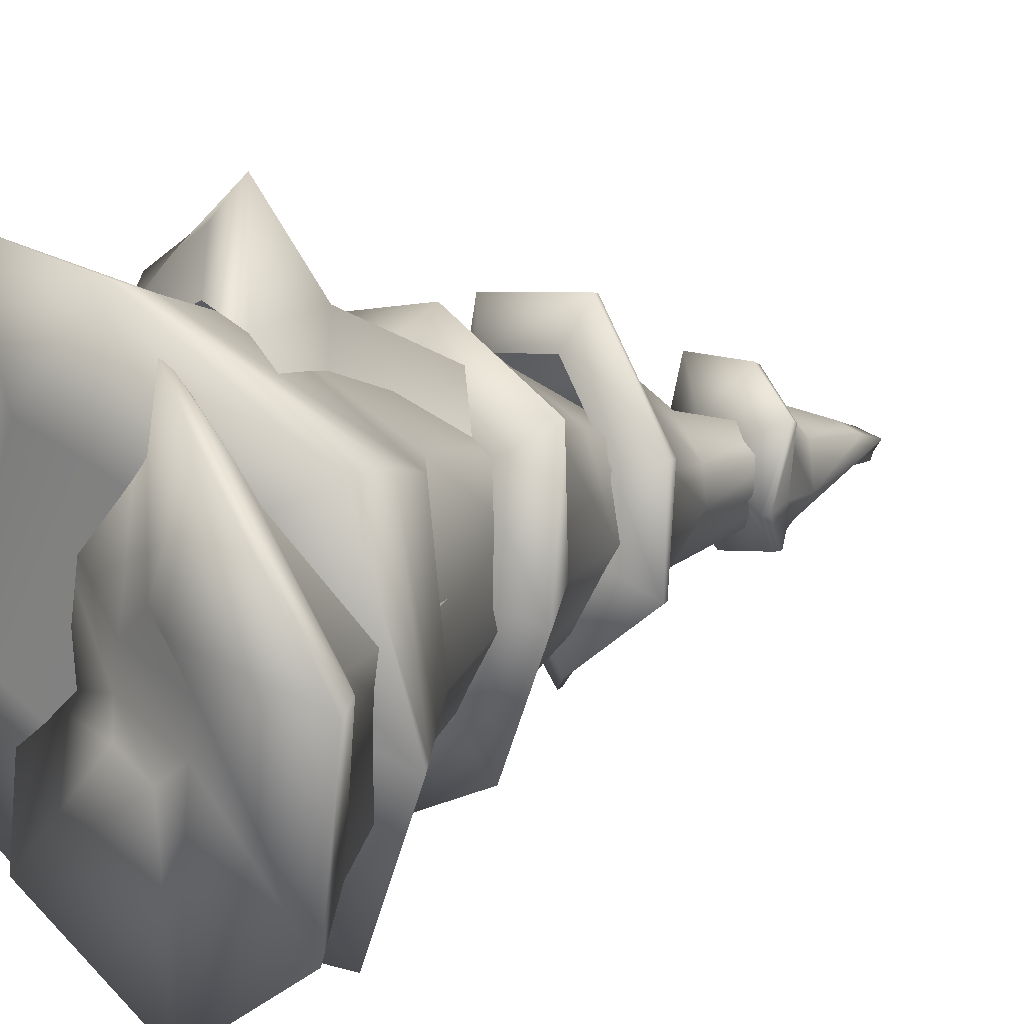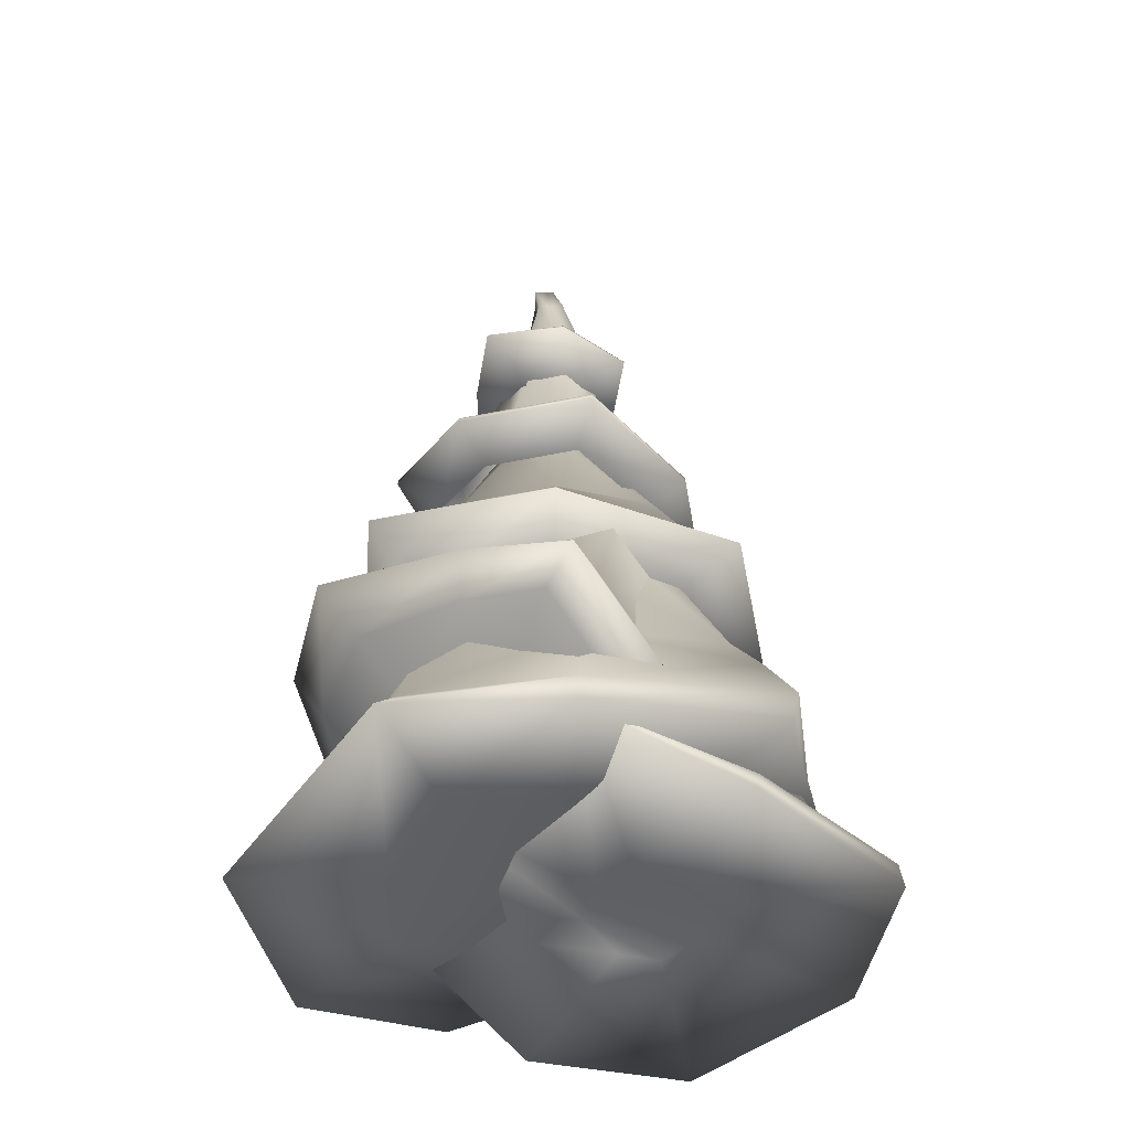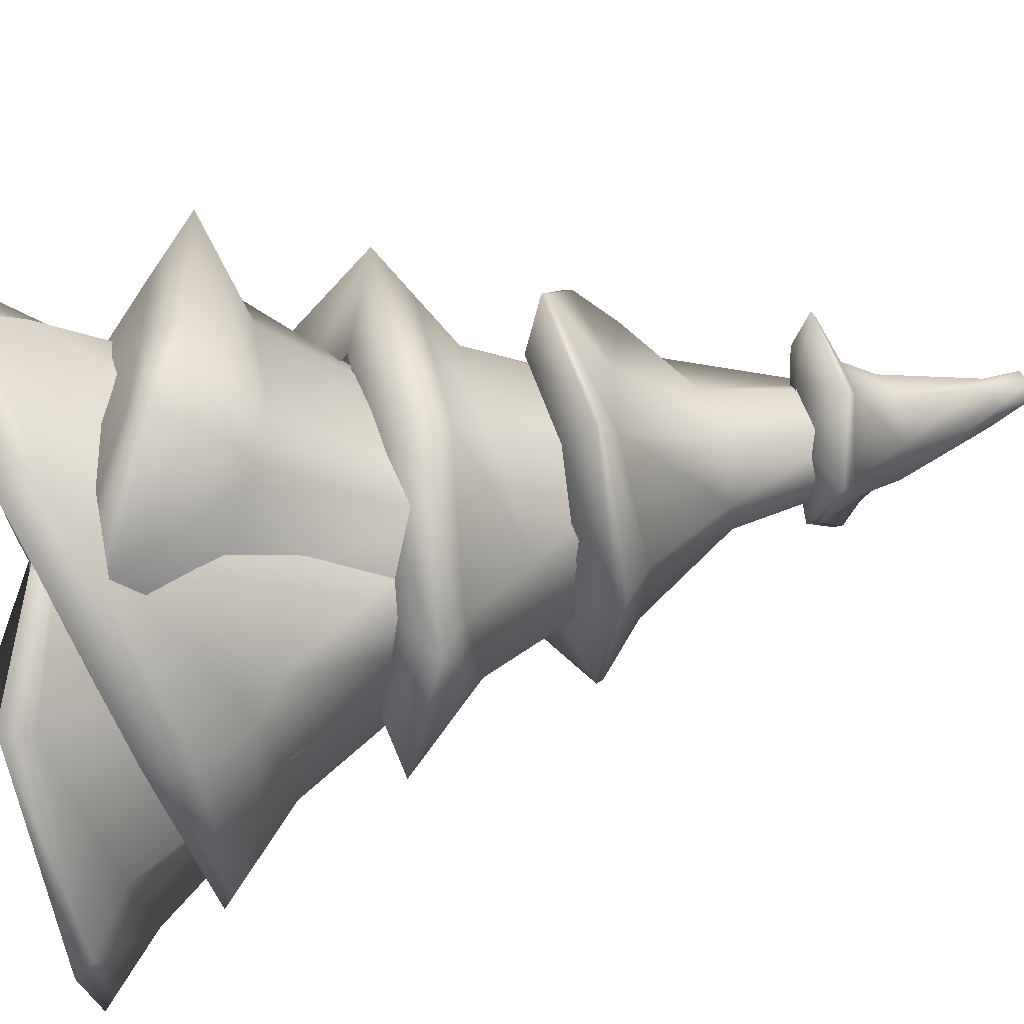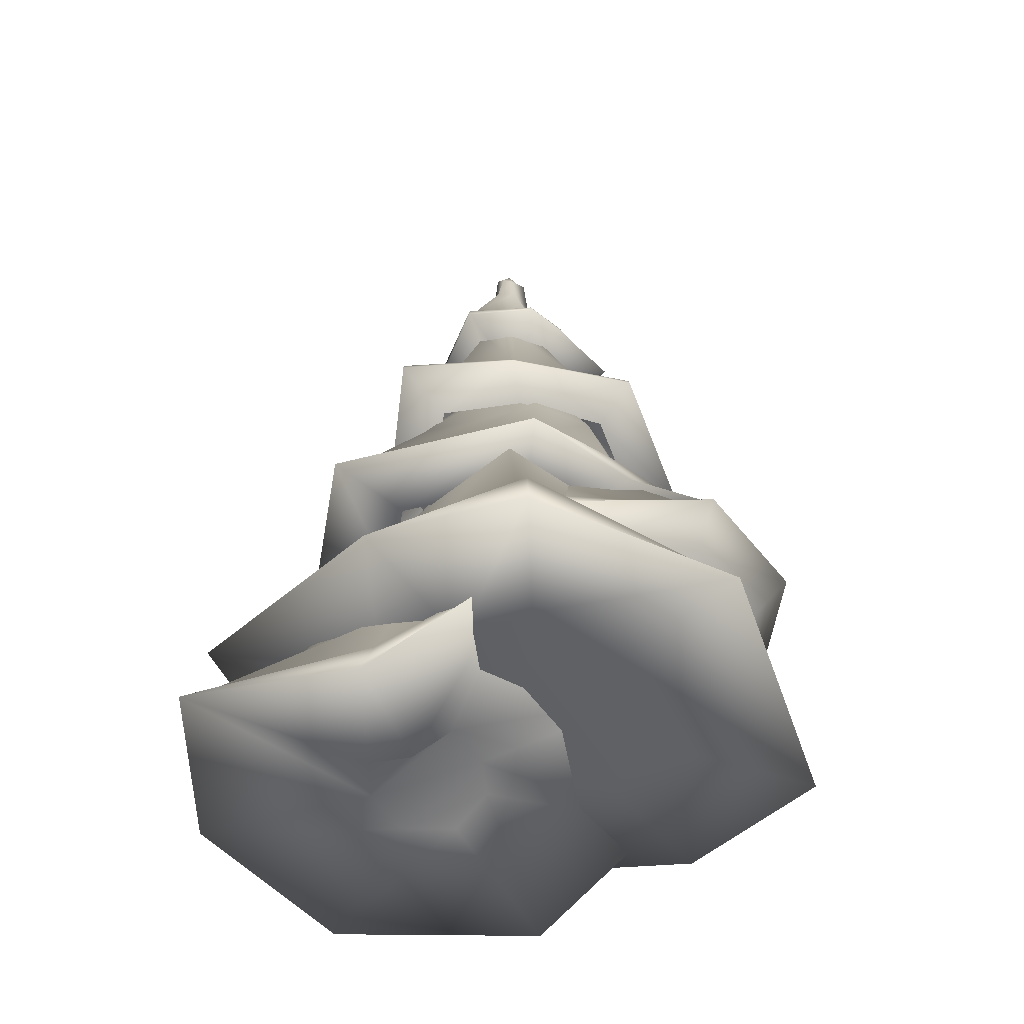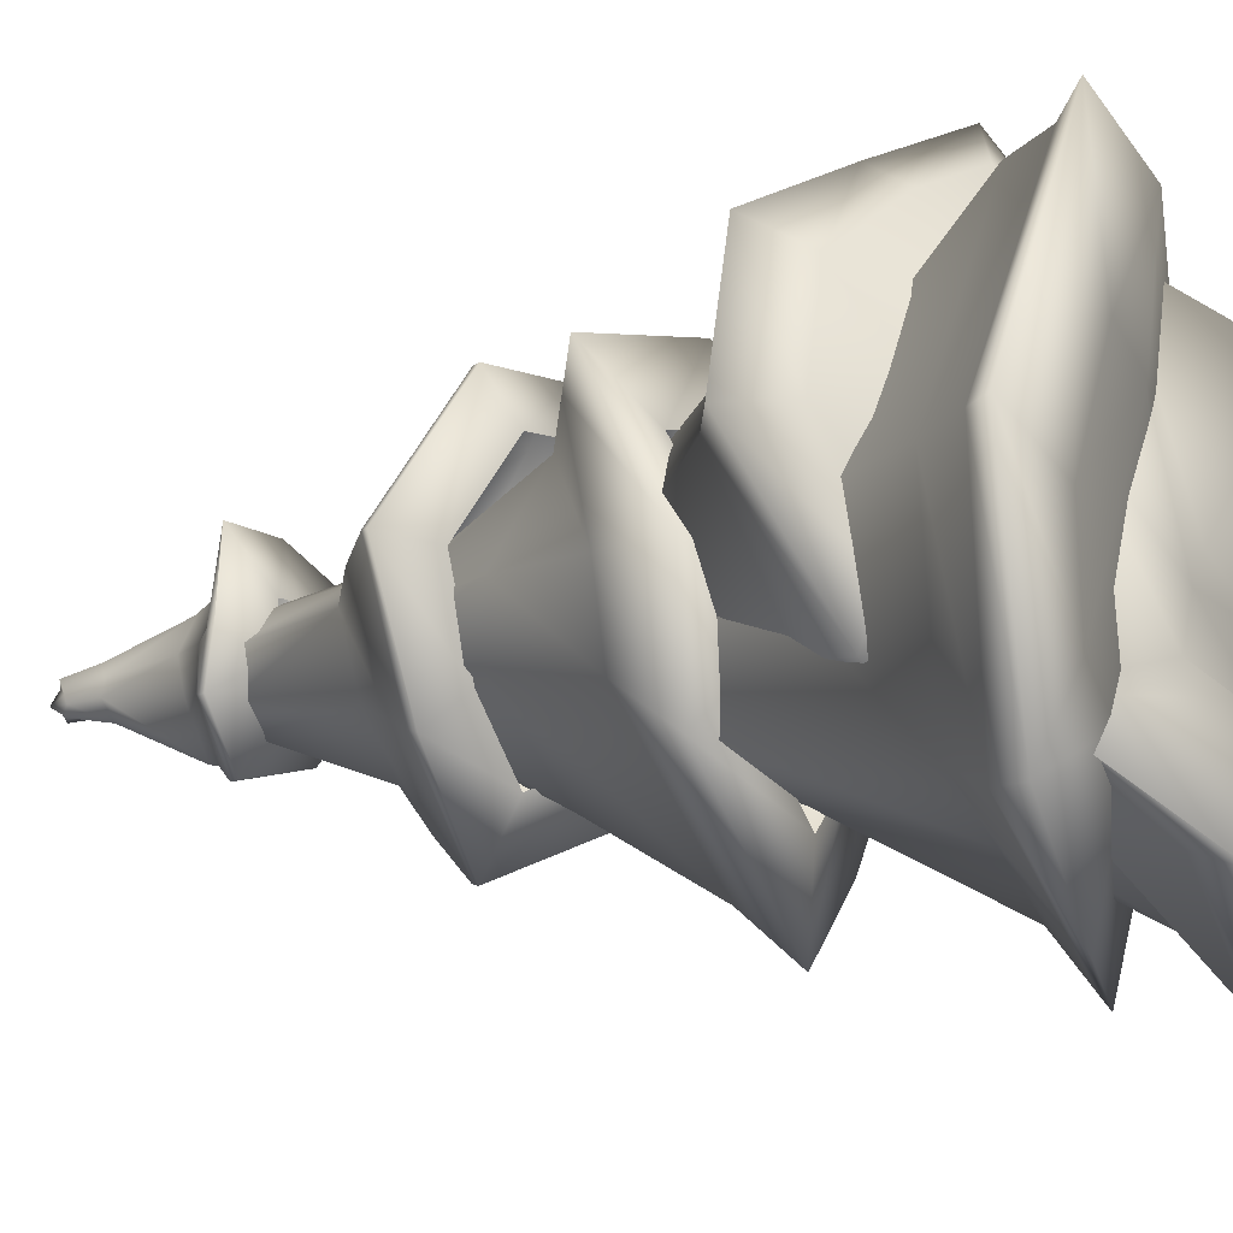
<metadata>
{"format":"obj","ext":"obj","renderer":"f3d","projection":"perspective","resolution":1024,"background":"white","views":[{"elev":15.7,"azim":49.4,"up":"+Z"},{"elev":-43.7,"azim":1.7,"up":"+Y"},{"elev":62.6,"azim":76.6,"up":"+Z"},{"elev":-53.5,"azim":-127.0,"up":"+Y"},{"elev":-11.7,"azim":-60.6,"up":"+Z"}]}
</metadata>
<code>
g default
v 0.5682 3.322 -0.7435
v -0.5076 3.582 1.314
v 0.2329 4.362 -0.4053
v -0.2139 4.419 0.4096
v -0.06175 5.283 0.3161
v 0.2404 5.33 -0.1992
v -0.2893 3.92 0.7142
v 0.4698 3.92 -0.6006
v 1.098 3.657 0.6032
v -0.6255 3.858 -0.436
v 0.5286 4.424 0.3261
v -0.4213 4.249 -0.2585
v 1.205 3.502 -0.18
v -0.06377 3.84 -1.097
v 0.4364 3.655 1.45
v -1.022 3.863 0.4403
v 0.5508 4.438 0.06084
v -0.08718 4.243 -0.598
v 0.2323 4.46 0.5935
v -0.6061 4.264 0.1895
v 0.0383 5.246 -0.2425
v 0.4007 5.357 0.02534
v 0.217 5.317 0.3534
v -0.2218 5.211 0.1375
v 0.8924 3.801 -0.1371
v -0.04071 4.075 -0.8473
v -0.7949 4.099 0.3386
v 0.3258 3.775 1.099
v 0.8628 3.843 0.4574
v -0.5418 4.004 -0.3656
v 0.3913 5.292 0.2362
v -0.1538 5.197 -0.104
v -1.354 0.8093 -0.9503
v 1.185 1.433 -1.307
v 1.535 1.499 0.9846
v -0.7062 0.7576 1.805
v 0.6047 2.976 -0.3438
v -0.469 3.231 -0.2604
v -0.1489 3.235 0.5994
v 0.7253 3.038 0.5994
v 1.02 1.699 -0.8976
v -0.8941 2.132 -0.6657
v 1.323 1.659 1.017
v -0.2982 2.209 0.4324
v 1.35 1.168 -1.717
v -1.681 0.2845 -1.106
v 1.684 0.8568 1.099
v -0.869 0.3072 2.065
v -0.01933 2.39 0.269
v 0.8097 2.702 -0.2167
v -0.5161 0.8059 0.6354
v 1.812 0.7238 -0.9295
v 1.96 0.6349 0.2246
v 0.3018 0.904 1.316
v -0.7742 0.8884 -0.476
v 0.7399 0.5417 -1.466
v 0.2934 2.439 0.5069
v 0.8867 2.739 0.1387
v 0.2991 2.82 -0.3182
v -0.07052 2.508 -0.1257
v 0.2759 1.162 0.9881
v 1.407 1.734 0.2418
v -0.4829 1.144 -0.3257
v 0.1929 1.861 -0.6984
v 0.3276 0.6461 1.643
v 2.405 0.27 0.1801
v -1.066 0.6332 -0.6262
v 1.036 0.2019 -2.016
v -0.3834 1.063 0.5467
v 1.262 1.685 -0.5068
v -0.6489 0.5493 0.7241
v 2.155 0.3145 -1.161
v -0.08679 0.7514 -1.013
v 1.161 0.7406 0.8675
v 0.0582 2.717 -0.3502
v 0.6508 2.622 0.4527
v 0.9085 1.551 0.7509
v -0.07503 1.559 -0.7311
v 1.413 0.1773 1.358
v -0.09855 -0.05655 -1.295
v 0.01138 6.04 -0.1202
v 0.0728 6.058 0.2456
v -0.07928 5.318 -0.4135
v 0.171 5.287 0.5725
v -0.2123 5.185 0.4834
v -0.1178 4.961 0.2108
v 0.5221 5.166 0.3398
v -0.003245 6.119 0.2013
v 0.1859 6.17 0.1569
v 0.1281 4.99 0.4196
v -0.0408 6.366 0.1317
v 0.01837 5 -0.03268
v 0.102 6.46 0.06118
v -0.08615 5.468 0.3736
v 0.2912 4.945 0.3283
v 0.3476 5.529 0.2585
v -0.3724 5.114 0.7639
v -0.07797 4.975 0.4108
v 0.6756 5.028 0.5297
v -0.001393 6.336 -0.06852
v -0.0747 5.382 -0.4007
v 0.1199 5.514 0.4438
v -0.09894 5.184 -0.495
v 0.2125 5.157 0.7889
v 0.4553 5.237 -0.05761
v -0.3813 5.237 0.1507
v 0.2132 6.134 -0.003248
v -0.02621 6.087 0.1119
v -0.04345 6.33 0.04584
v 0.07269 6.42 -0.01791
v -0.1892 5.509 0.1517
v 0.4043 5.518 -0.0679
v -0.4854 5.073 0.1962
v 0.5525 4.898 -0.07383
v -0 6.457 -0
v -0.8242 1.96 1.108
v -1.38 1.9 0.5559
v 0.4691 1.718 1.653
v -0.7831 2.641 0.2106
v 0.5812 2.675 1.15
v -1.387 1.386 0.6492
v 0.1464 1.171 2.112
v -0.3344 2.744 0.7295
v -1.099 1.439 1.382
v -1.013 1.62 -0.3864
v -0.4275 2.186 -0.4252
v -1.22 1.12 -0.1116
v 0.03062 6.413 0.09646
v 0.09655 4.231 0.4519
v 0.06617 4.337 -0.2555
v 0.1774 2.872 1.313
v -0.004268 2.47 -1.28
v 0.8261 2.578 -0.7262
v 1.151 2.714 0.9173
v -0.8556 2.889 0.9992
v 0.3512 4.26 0.3427
v 0.3011 4.351 -0.164
v -0.1605 4.285 0.3393
v 0.848 3.192 0.8043
v 0.6254 3.29 -0.4706
v -0.5978 3.086 0.7987
v 1.434 2.518 1.082
v 1.065 2.36 -1.044
v -1.113 2.693 1.2
v 0.1646 3.068 1.131
v 0.07189 3.358 -0.7688
v 0.1901 2.676 1.496
v -0.02734 2.078 -1.609
v -0.9693 2.671 0.2141
v 1.138 2.812 0.06261
v -0.2743 4.389 0.1499
v 0.4483 4.328 0.1074
v 0.9364 3.367 0.1145
v -0.7418 3.367 0.2265
v 1.619 2.264 0.004818
v -1.197 2.112 0.2017
v 0.9189 2.647 -0.4918
v 0.3858 4.359 -0.05998
v 0.7178 3.313 -0.2967
v 1.23 2.332 -0.7325
v -0.8624 2.651 -0.3417
v -0.2202 4.435 -0.05817
v -0.5819 3.487 -0.1553
v -1.237 2.056 -0.701
v -0.1201 4.976 0.09736
v 0.2208 4.974 0.01428
v 0.3816 5.301 -0.279
v 0.157 6.1 -0.05008
v 0.07076 6.393 -0.08036
v 0.3238 5.424 -0.2461
v 0.4757 5.111 -0.3617
v -0.001013 6.369 -0.04982
v -0.368 5.257 -0.1002
v -0.07754 6.067 0.001238
v -0.04946 6.306 -0.006658
v -0.2061 5.446 -0.07396
v -0.4919 5.115 -0.1258
v 0.2479 4.899 0.1157
v -0.2536 1.037 -1.147
v 0.007275 3.155 -0.4395
v -0.08843 2.05 -0.8585
v -0.6848 0.4436 -1.702
v 0.3735 1.282 1.604
v 0.2605 3.213 0.7255
v 0.4185 2.069 1.278
v 0.3341 0.4172 1.939
v -0.5039 3.14 0.2105
v -1.542 0.8126 0.361
v 1.746 1.381 -0.3166
v 0.8801 2.938 0.06337
v 1.516 1.645 -0.2049
v 1.976 1.116 -0.4282
v -0.9117 2.037 0.2405
v -1.99 0.2799 0.3961
v -0.07837 1.901 1.422
v 0.1936 2.784 0.9721
v -0.394 1.312 1.86
v -0.3436 5.143 0.7212
v 0.6715 5.071 0.5
v -0.0945 5.234 -0.502
v 0.2158 5.204 0.7648
v -0.4772 5.125 0.1889
v 0.5575 4.989 -0.07772
v 0.4777 5.172 -0.3618
v -0.4787 5.163 -0.1297
v 0.573 3.278 -0.7536
v -0.5131 3.541 1.324
v 1.105 3.59 0.6043
v -0.662 3.774 -0.4604
v 1.216 3.461 -0.1847
v -0.06503 3.801 -1.111
v 0.4399 3.615 1.461
v -1.032 3.825 0.4416
v 0.4165 3.222 -0.4259
v -0.3339 3.403 1.009
v 0.8037 3.435 0.5238
v -0.4767 3.575 -0.2464
v 0.8608 3.348 -0.03289
v -0.0243 3.583 -0.6727
v 0.3246 3.454 1.104
v -0.6925 3.599 0.3998
v 0.9429 2.335 0.7395
v 0.7075 2.235 -0.6167
v -0.6822 2.447 0.8148
v 0.1494 2.436 1.004
v 0.01063 2.055 -0.977
v 1.061 2.174 0.0525
v -0.7354 2.077 0.1781
v 0.8125 2.217 -0.4178
v -0.7612 2.041 -0.3978
v 0.9097 1.324 1.089
v 1.01 2.181 0.6389
v -1.068 0.9832 0.5317
v 0.4184 0.9265 1.773
v -0.7575 1.027 1.136
v -0.4599 1.227 -0.7509
v 0.1065 1.743 -0.7723
v -0.9256 0.817 -0.2178
v -0.122 0.9647 1.539
v -1.618 1.746 0.63
v 0.324 1.307 2.387
v -1.358 1.755 1.556
v -1.271 1.215 -0.4537
v -0.3882 1.589 2.035
v 0.858 0.9045 1.677
v -0.6175 0.6854 -0.7448
v 0.5475 0.7593 -0.6916
v -0.8849 0.3622 -0.4672
v 0.766 0.6592 0.6027
v -0.5266 0.34 1.079
v -0.3584 0.4369 -0.6847
v 0.09526 0.4251 0.9363
v 0.8265 0.7363 -0.1176
v -0.9396 0.364 0.2495
v 0.6489 0.3812 0.295
v 1.207 0.2823 -0.03732
v 0.3063 0.378 -0.2631
v 0.8231 0.2719 -0.6048
v 0.4088 0.3574 0.06893
v 1.098 0.2996 -0.3946
v 0.9636 0.2595 0.2524
v 0.5441 0.2084 -0.4275
v -1.696 0.454 -1.126
v 1.738 1.129 1.121
v -0.75 0.4848 1.913
v 1.295 1.256 -1.58
v -0.5408 0.6417 -1.517
v 0.3473 0.7059 1.827
v -1.84 0.4578 0.3843
v 1.899 1.204 -0.3909
v 2.364 0.3878 0.2672
v -0.9584 0.727 -0.571
v 0.9271 0.3268 -1.814
v 0.3181 0.7409 1.523
v -0.6001 0.6437 0.6915
v 2.029 0.465 -1.076
v 1.443 0.3681 1.249
v -0.09423 0.2405 -1.191
g TreePineA
f 19 4 7 28
f 18 3 8 26
f 4 20 27 7
f 26 8 1 14
f 22 17 3 6
f 24 20 4 5
f 20 12 30 27
f 17 11 29 25
f 28 7 2 15
f 23 19 11 31
f 21 18 12 32
f 25 29 9 13
f 29 28 15 9
f 32 12 20 24
f 30 26 14 10
f 7 27 16 2
f 5 4 19 23
f 31 11 17 22
f 8 25 13 1
f 6 3 18 21
f 11 19 28 29
f 27 30 10 16
f 185 44 36 183
f 43 185 183 35
f 193 42 33 188
f 181 41 34 179
f 35 189 191 43
f 268 265 48 186
f 264 268 186 47
f 180 181 42 38
f 190 191 41 37
f 41 181 180 37
f 269 263 46 194
f 193 44 39 187
f 184 185 43 40
f 193 188 36 44
f 242 240 121 124
f 78 64 56 73
f 77 61 54 74
f 274 275 71 65
f 139 145 131 134
f 69 63 55 51
f 70 62 53 52
f 278 273 68 80
f 75 78 63 60
f 76 77 62 58
f 277 274 65 79
f 49 69 61 57
f 50 70 64 59
f 275 272 67 71
f 273 276 72 68
f 276 271 66 72
f 58 62 70 50
f 60 63 69 49
f 61 69 51 54
f 271 277 79 66
f 57 61 77 76
f 59 64 78 75
f 272 278 80 67
f 64 70 52 56
f 62 77 74 53
f 63 78 73 55
f 172 169 100
f 112 96 87 105
f 101 176 174 81
f 102 94 85 84
f 172 115 110 169
f 170 101 81 168
f 109 108 88 91
f 97 113 86 98
f 205 200 103 177
f 128 82 89 93
f 203 199 99 114
f 101 170 167 83
f 108 111 94 88
f 115 128 93 110
f 81 174 175 100
f 201 198 97 104
f 82 102 96 89
f 177 103 92 165
f 199 201 104 99
f 88 94 102 82
f 109 91 128 115
f 104 97 98 90
f 91 88 82 128
f 114 99 95 178
f 175 109 115 172
f 198 202 113 97
f 174 176 111 108
f 89 96 112 107
f 204 203 114 171
f 200 204 171 103
f 175 174 108 109
f 93 89 107 110
f 94 111 106 85
f 170 112 105 167
f 123 119 117 116
f 244 242 124 197
f 196 123 116 195
f 240 243 127 121
f 119 126 125 117
f 132 161 163 146
f 134 131 147 142
f 153 139 134 150
f 146 140 133 132
f 158 159 140 137
f 151 154 141 138
f 129 145 139 136
f 146 163 162 130
f 131 135 144 147
f 148 164 161 132
f 132 133 143 148
f 138 141 145 129
f 150 134 142 155
f 157 150 155 160
f 162 163 154 151
f 136 139 153 152
f 135 149 156 144
f 159 153 150 157
f 141 154 149 135
f 145 141 135 131
f 267 266 45 182
f 137 140 146 130
f 140 159 157 133
f 133 157 160 143
f 152 153 159 158
f 149 161 164 156
f 154 163 161 149
f 12 18 26 30
f 3 17 25 8
f 99 104 90 95
f 113 177 165 86
f 171 114 178 166
f 96 102 84 87
f 103 171 166 92
f 168 81 100 169
f 100 175 172
f 202 205 177 113
f 107 112 170 168
f 110 107 168 169
f 111 176 173 106
f 42 181 179 33
f 39 44 185 184
f 263 267 182 46
f 41 191 189 34
f 38 42 193 187
f 266 270 192 45
f 43 191 190 40
f 269 194 48 265
f 264 270 189 35
f 120 196 195 118
f 241 244 197 122
f 101 83 173 176
f 106 173 205 202
f 83 167 204 200
f 167 105 203 204
f 85 106 202 198
f 87 84 201 199
f 84 85 198 201
f 105 87 199 203
f 173 83 200 205
f 9 15 212 208
f 2 16 213 207
f 16 10 209 213
f 10 14 211 209
f 1 13 210 206
f 15 2 207 212
f 14 1 206 211
f 13 9 208 210
f 209 211 219 217
f 206 210 218 214
f 207 213 221 215
f 208 212 220 216
f 210 208 216 218
f 212 207 215 220
f 211 206 214 219
f 213 209 217 221
f 156 164 230 228
f 155 142 222 227
f 147 144 224 225
f 160 155 227 229
f 144 156 228 224
f 143 160 229 223
f 148 143 223 226
f 142 147 225 222
f 164 148 226 230
f 122 197 239 234
f 120 118 231 232
f 243 125 236 246
f 124 121 233 235
f 241 122 234 245
f 121 127 238 233
f 197 124 235 239
f 125 126 237 236
f 118 241 245 231
f 127 243 246 238
f 118 195 244 241
f 117 125 243 240
f 195 116 242 244
f 116 117 240 242
f 192 47 249 253
f 45 192 253 247
f 186 48 250 252
f 194 46 248 254
f 46 182 251 248
f 47 186 252 249
f 48 194 254 250
f 182 45 247 251
f 80 68 258 262
f 66 79 261 256
f 71 67 257 259
f 72 66 256 260
f 67 80 262 257
f 79 65 255 261
f 68 72 260 258
f 65 71 259 255
f 47 192 270 264
f 188 269 265 36
f 34 189 270 266
f 33 179 267 263
f 179 34 266 267
f 188 33 263 269
f 35 183 268 264
f 183 36 265 268
f 55 73 278 272
f 53 74 277 271
f 52 53 271 276
f 56 52 276 273
f 51 55 272 275
f 74 54 274 277
f 73 56 273 278
f 54 51 275 274
f 256 261 255 259
f 260 256 259 257
f 258 260 257 262
f 252 250 254 248
f 249 252 248 251
f 253 249 251 247

</code>
